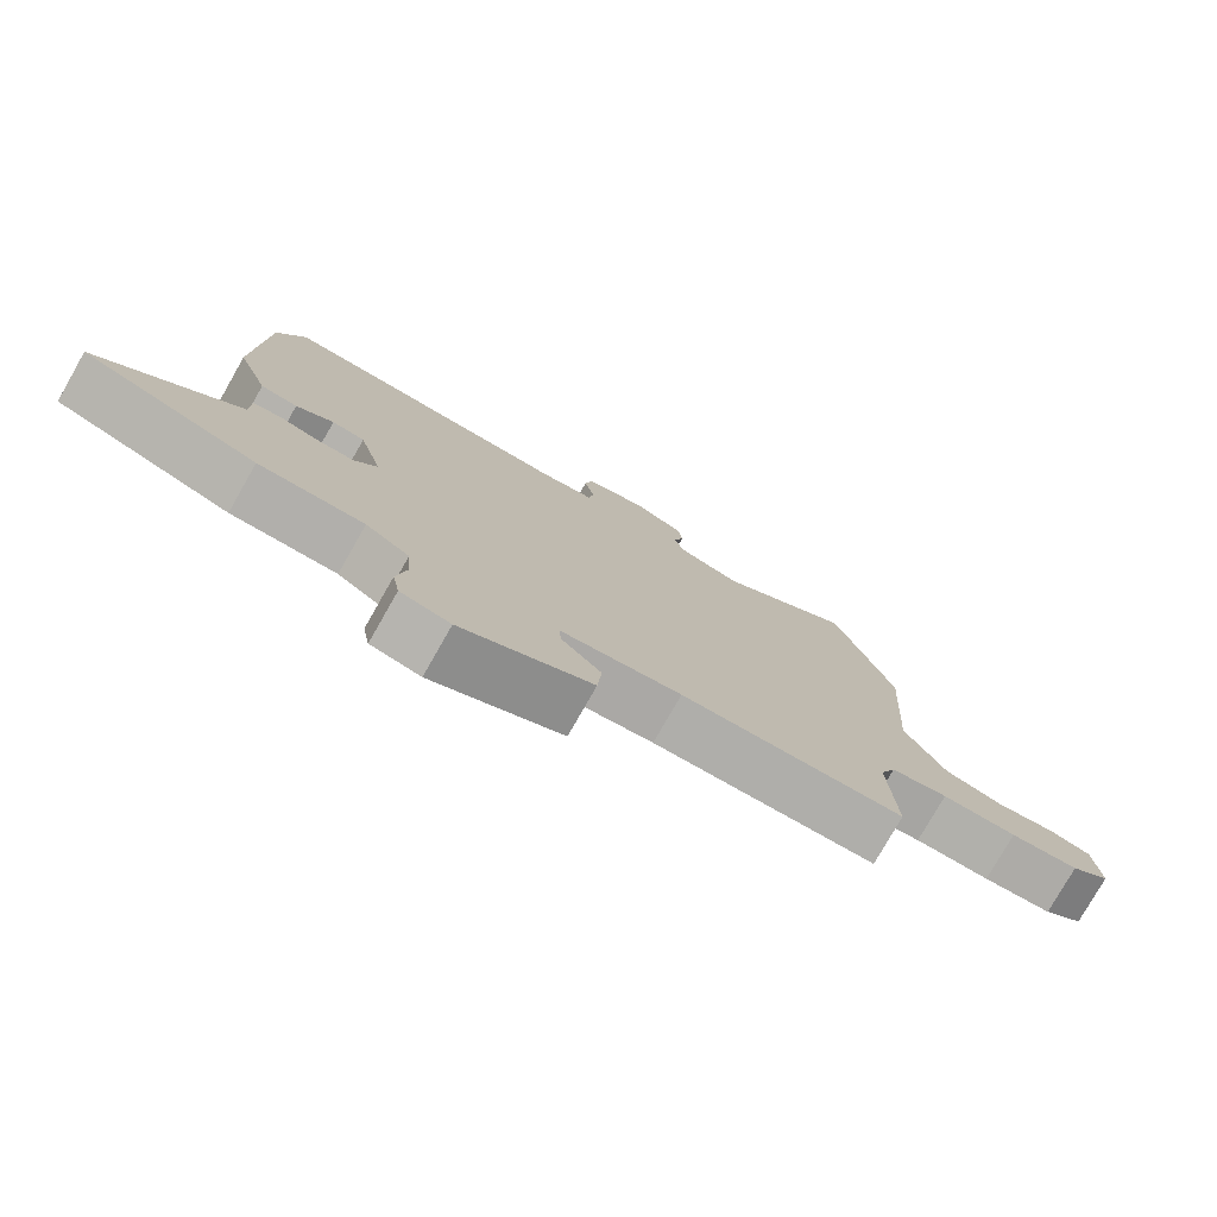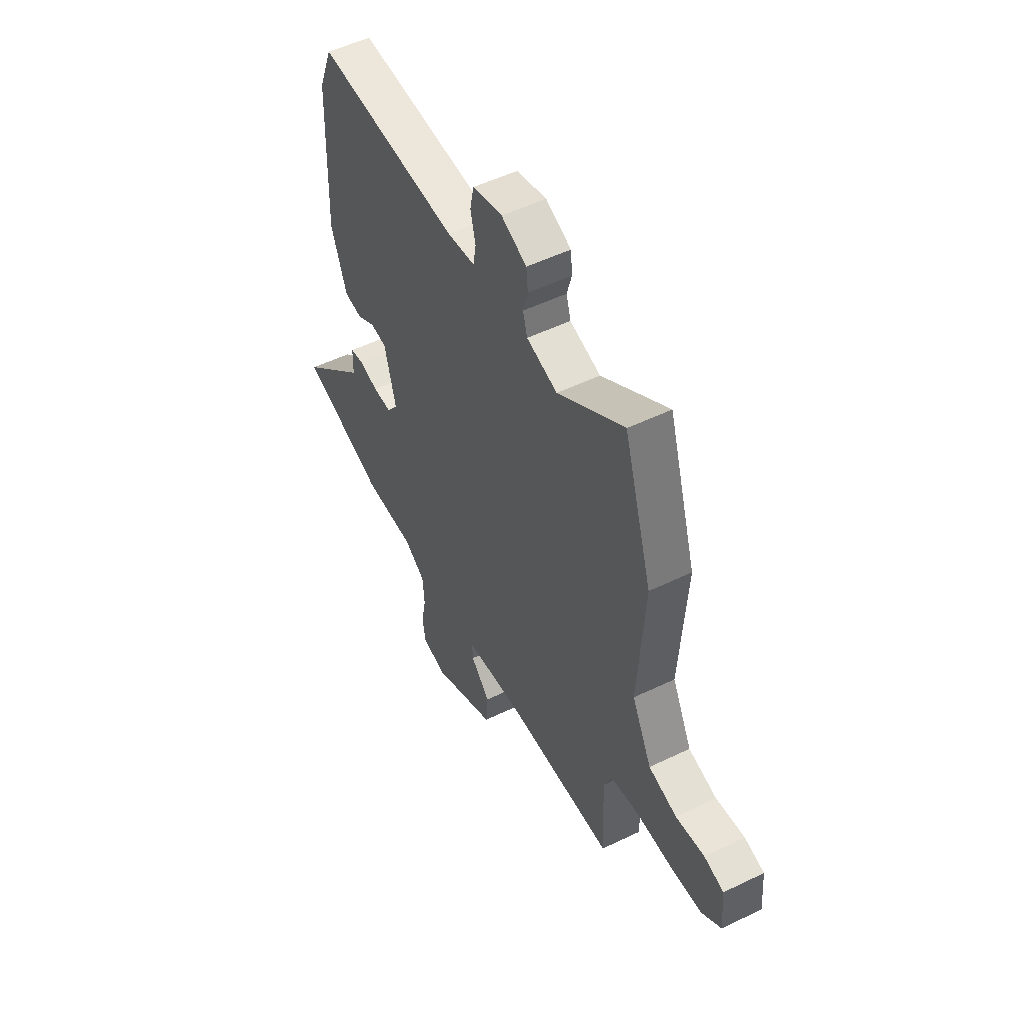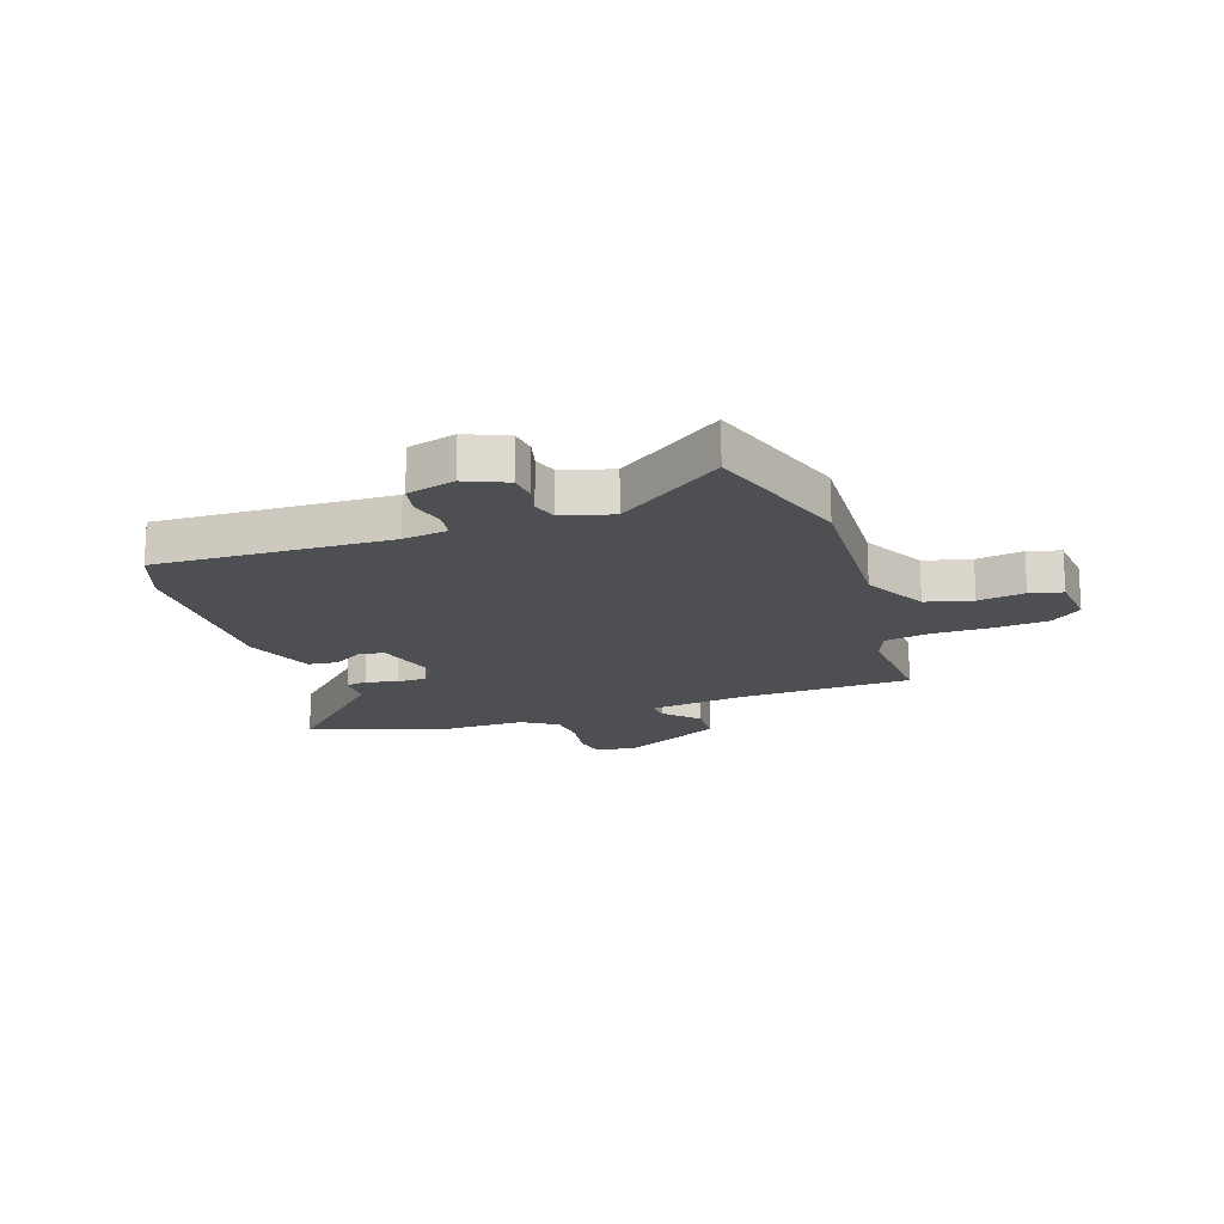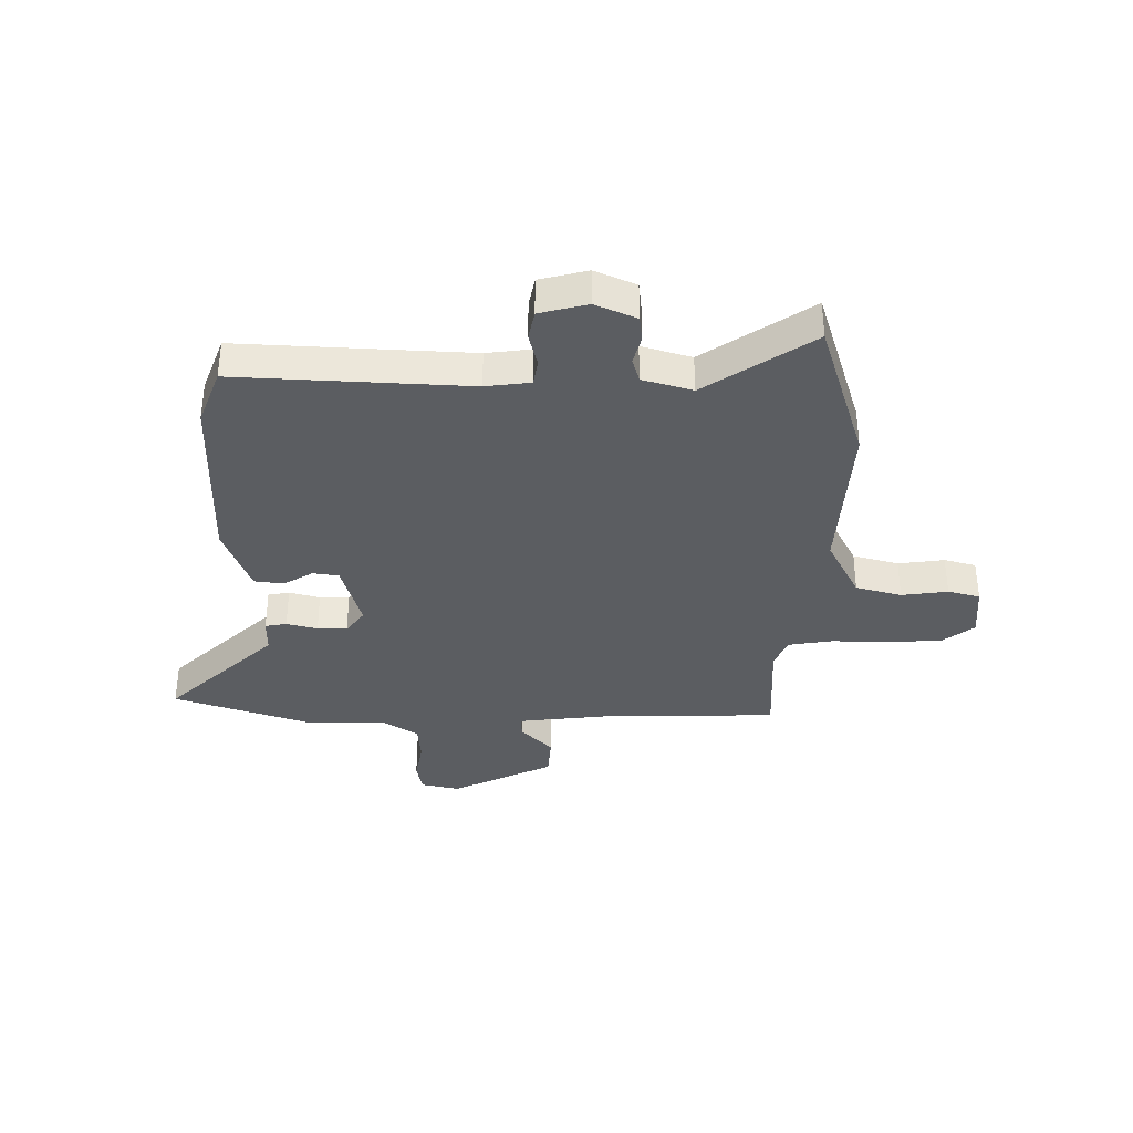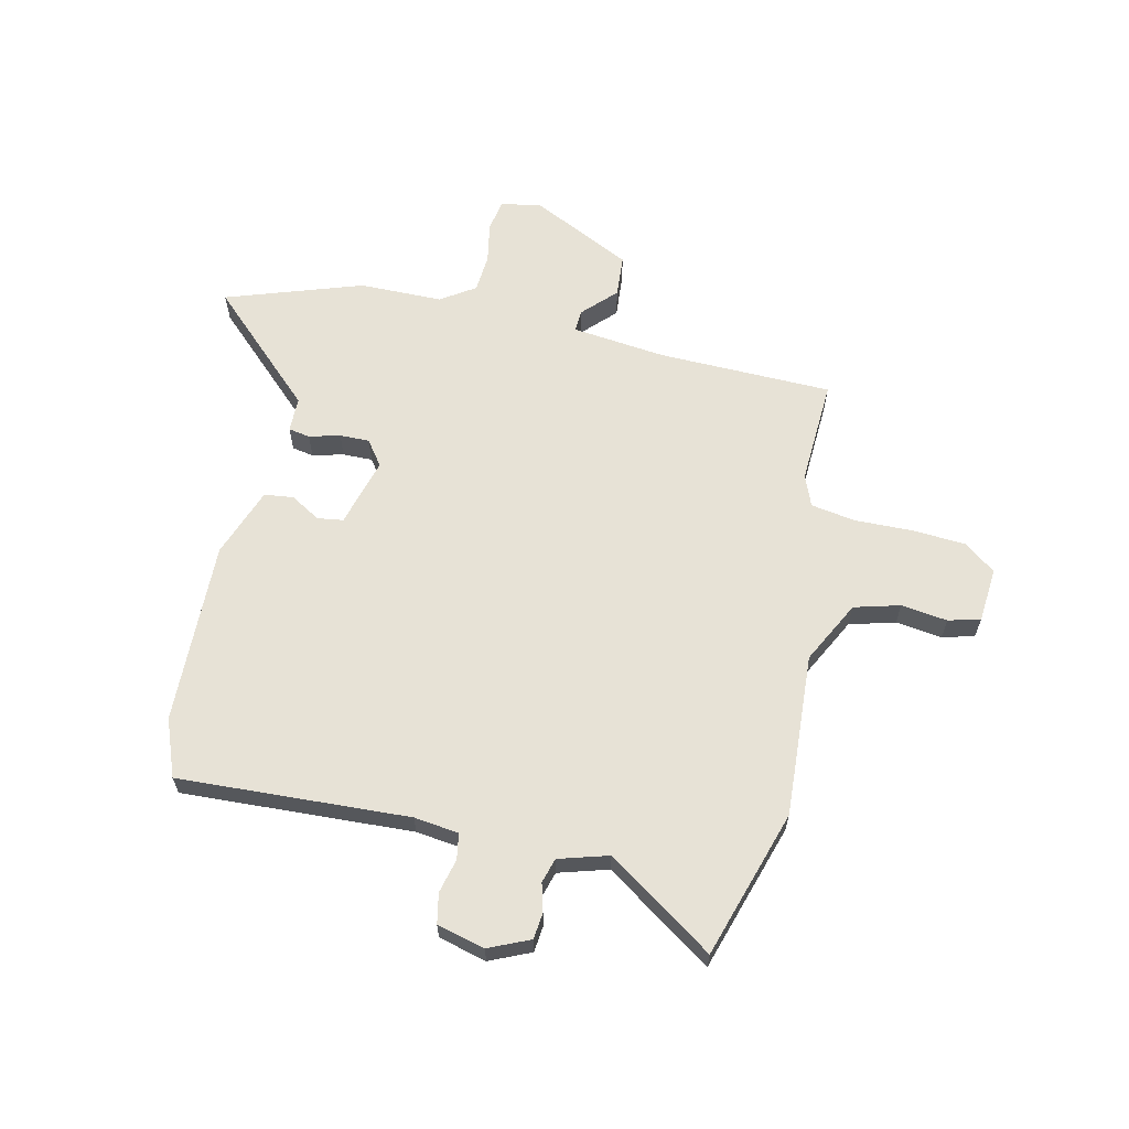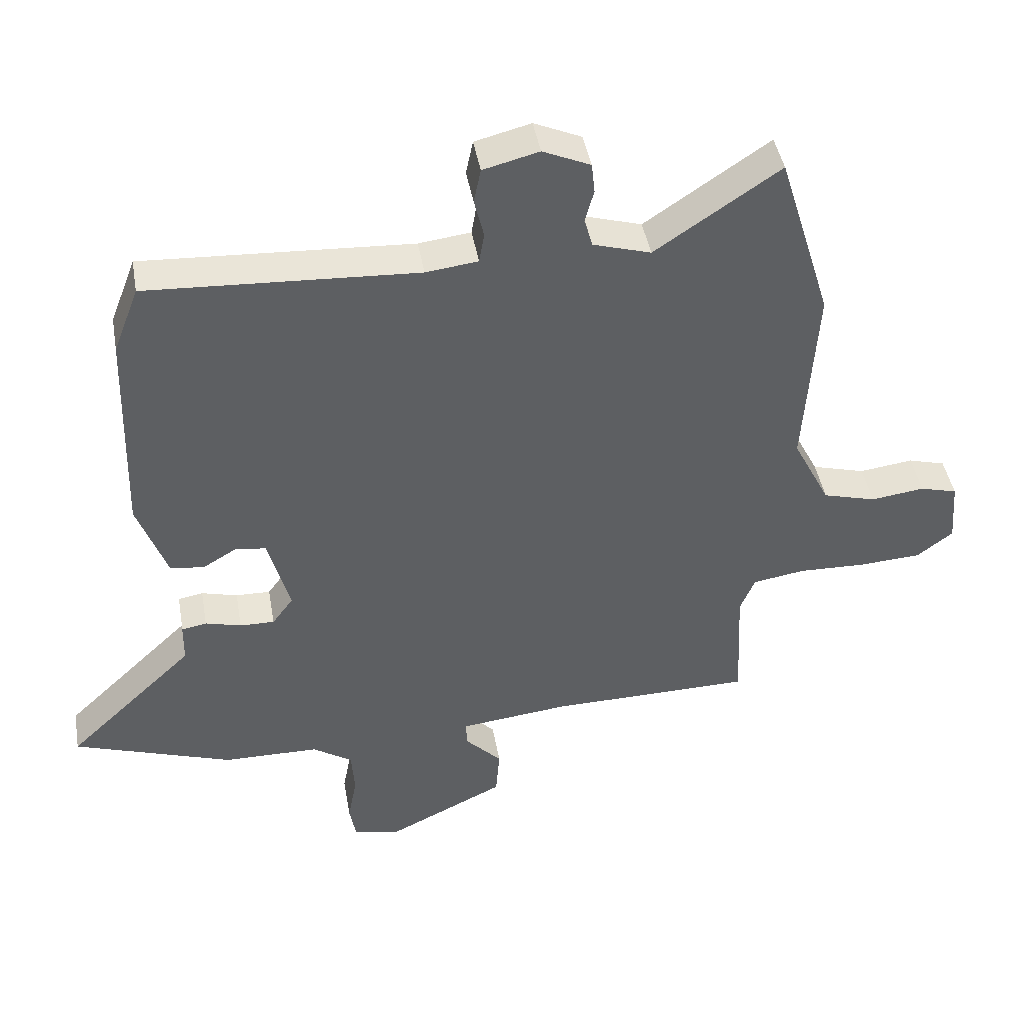
<metadata>
{"format":"obj","ext":"obj","renderer":"f3d","projection":"perspective","resolution":1024,"background":"white","views":[{"elev":-77.9,"azim":-29.7,"up":"+Z"},{"elev":52.5,"azim":62.5,"up":"+Z"},{"elev":-17.7,"azim":19.8,"up":"+Y"},{"elev":-35.5,"azim":-0.2,"up":"+Y"},{"elev":62.9,"azim":13.0,"up":"+Y"},{"elev":43.9,"azim":-9.9,"up":"+Z"}]}
</metadata>
<code>
v -0.531 0.07 0.42
v -0.491 0.07 0.524
v -0.072 0.07 0.501
v 0.009 0.07 0.511
v 0.017 0.07 0.558
v 0.002 0.07 0.62
v 0.013 0.07 0.674
v 0.1 0.07 0.696
v 0.174 0.07 0.663
v 0.179 0.07 0.615
v 0.165 0.07 0.564
v 0.178 0.07 0.519
v 0.268 0.07 0.492
v 0.462 0.07 0.623
v 0.545 0.07 0.354
v 0.526 0.07 0.058
v 0.584 0.07 -0.056
v 0.667 0.07 -0.079
v 0.751 0.07 -0.068
v 0.809 0.07 -0.084
v 0.817 0.07 -0.183
v 0.761 0.07 -0.226
v 0.664 0.07 -0.232
v 0.558 0.07 -0.229
v 0.477 0.07 -0.242
v 0.454 0.07 -0.298
v 0.463 0.07 -0.49
v 0.147 0.07 -0.495
v -0.024 0.07 -0.514
v -0.022 0.07 -0.554
v 0.035 0.07 -0.613
v 0.029 0.07 -0.689
v -0.157 0.07 -0.779
v -0.228 0.07 -0.763
v -0.238 0.07 -0.707
v -0.224 0.07 -0.633
v -0.229 0.07 -0.563
v -0.291 0.07 -0.522
v -0.441 0.07 -0.52
v -0.689 0.07 -0.435
v -0.49 0.07 -0.246
v -0.489 0.07 -0.183
v -0.45 0.07 -0.176
v -0.394 0.07 -0.191
v -0.34 0.07 -0.192
v -0.307 0.07 -0.147
v -0.341 0.07 -0.022
v -0.388 0.07 -0.015
v -0.442 0.07 -0.047
v -0.495 0.07 -0.04
v -0.541 0.07 0.087
v -0.531 0 0.42
v -0.491 0 0.524
v -0.072 0 0.501
v 0.009 0 0.511
v 0.017 0 0.558
v 0.002 0 0.62
v 0.013 0 0.674
v 0.1 0 0.696
v 0.174 0 0.663
v 0.179 0 0.615
v 0.165 0 0.564
v 0.178 0 0.519
v 0.268 0 0.492
v 0.462 0 0.623
v 0.545 0 0.354
v 0.526 0 0.058
v 0.584 0 -0.056
v 0.667 0 -0.079
v 0.751 0 -0.068
v 0.809 0 -0.084
v 0.817 0 -0.183
v 0.761 0 -0.226
v 0.664 0 -0.232
v 0.558 0 -0.229
v 0.477 0 -0.242
v 0.454 0 -0.298
v 0.463 0 -0.49
v 0.147 0 -0.495
v -0.024 0 -0.514
v -0.022 0 -0.554
v 0.035 0 -0.613
v 0.029 0 -0.689
v -0.157 0 -0.779
v -0.228 0 -0.763
v -0.238 0 -0.707
v -0.224 0 -0.633
v -0.229 0 -0.563
v -0.291 0 -0.522
v -0.441 0 -0.52
v -0.689 0 -0.435
v -0.49 0 -0.246
v -0.489 0 -0.183
v -0.45 0 -0.176
v -0.394 0 -0.191
v -0.34 0 -0.192
v -0.307 0 -0.147
v -0.341 0 -0.022
v -0.388 0 -0.015
v -0.442 0 -0.047
v -0.495 0 -0.04
v -0.541 0 0.087
f 1 2 3
f 51 1 3
f 50 51 3
f 49 50 3
f 48 49 3
f 47 48 3 4
f 46 47 4
f 41 42 43 44
f 41 44 45
f 40 41 45
f 39 40 45
f 38 39 45
f 37 38 45 46
f 34 35 36
f 33 34 36
f 32 33 36
f 31 32 36
f 30 31 36
f 29 30 36 37
f 26 27 28
f 25 26 28 29
f 22 23 24
f 21 22 24
f 20 21 24
f 19 20 24
f 18 19 24
f 17 18 24 25
f 37 46 4
f 29 37 4
f 25 29 4
f 17 25 4
f 16 17 4
f 9 10 11
f 8 9 11
f 7 8 11
f 6 7 11
f 5 6 11
f 5 11 12
f 4 5 12 13
f 13 14 15 16
f 4 13 16
f 54 53 52
f 54 52 102
f 54 102 101
f 54 101 100
f 54 100 99
f 55 54 99 98
f 55 98 97
f 95 94 93 92
f 96 95 92
f 96 92 91
f 96 91 90
f 96 90 89
f 97 96 89 88
f 87 86 85
f 87 85 84
f 87 84 83
f 87 83 82
f 87 82 81
f 88 87 81 80
f 79 78 77
f 80 79 77 76
f 75 74 73
f 75 73 72
f 75 72 71
f 75 71 70
f 75 70 69
f 76 75 69 68
f 55 97 88
f 55 88 80
f 55 80 76
f 55 76 68
f 55 68 67
f 62 61 60
f 62 60 59
f 62 59 58
f 62 58 57
f 62 57 56
f 63 62 56
f 64 63 56 55
f 67 66 65 64
f 67 64 55
f 1 52 53 2
f 2 53 54 3
f 3 54 55 4
f 4 55 56 5
f 5 56 57 6
f 6 57 58 7
f 7 58 59 8
f 8 59 60 9
f 9 60 61 10
f 10 61 62 11
f 11 62 63 12
f 12 63 64 13
f 13 64 65 14
f 14 65 66 15
f 15 66 67 16
f 16 67 68 17
f 17 68 69 18
f 18 69 70 19
f 19 70 71 20
f 20 71 72 21
f 21 72 73 22
f 22 73 74 23
f 23 74 75 24
f 24 75 76 25
f 25 76 77 26
f 26 77 78 27
f 27 78 79 28
f 28 79 80 29
f 29 80 81 30
f 30 81 82 31
f 31 82 83 32
f 32 83 84 33
f 33 84 85 34
f 34 85 86 35
f 35 86 87 36
f 36 87 88 37
f 37 88 89 38
f 38 89 90 39
f 39 90 91 40
f 40 91 92 41
f 41 92 93 42
f 42 93 94 43
f 43 94 95 44
f 44 95 96 45
f 45 96 97 46
f 46 97 98 47
f 47 98 99 48
f 48 99 100 49
f 49 100 101 50
f 50 101 102 51
f 51 102 52 1

</code>
